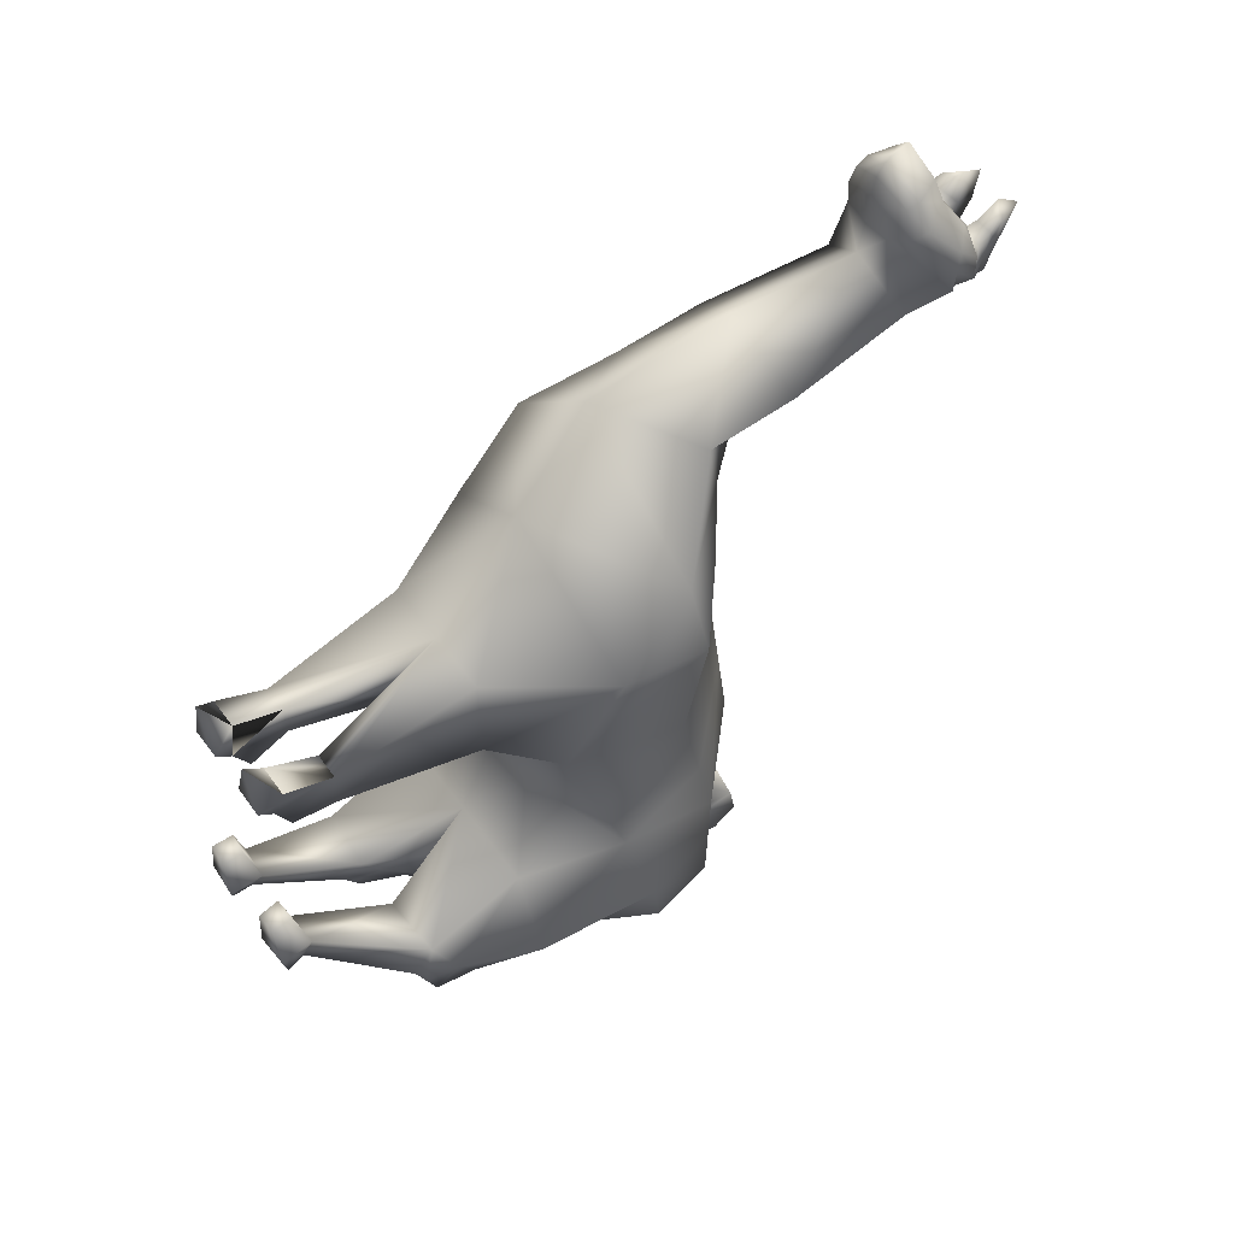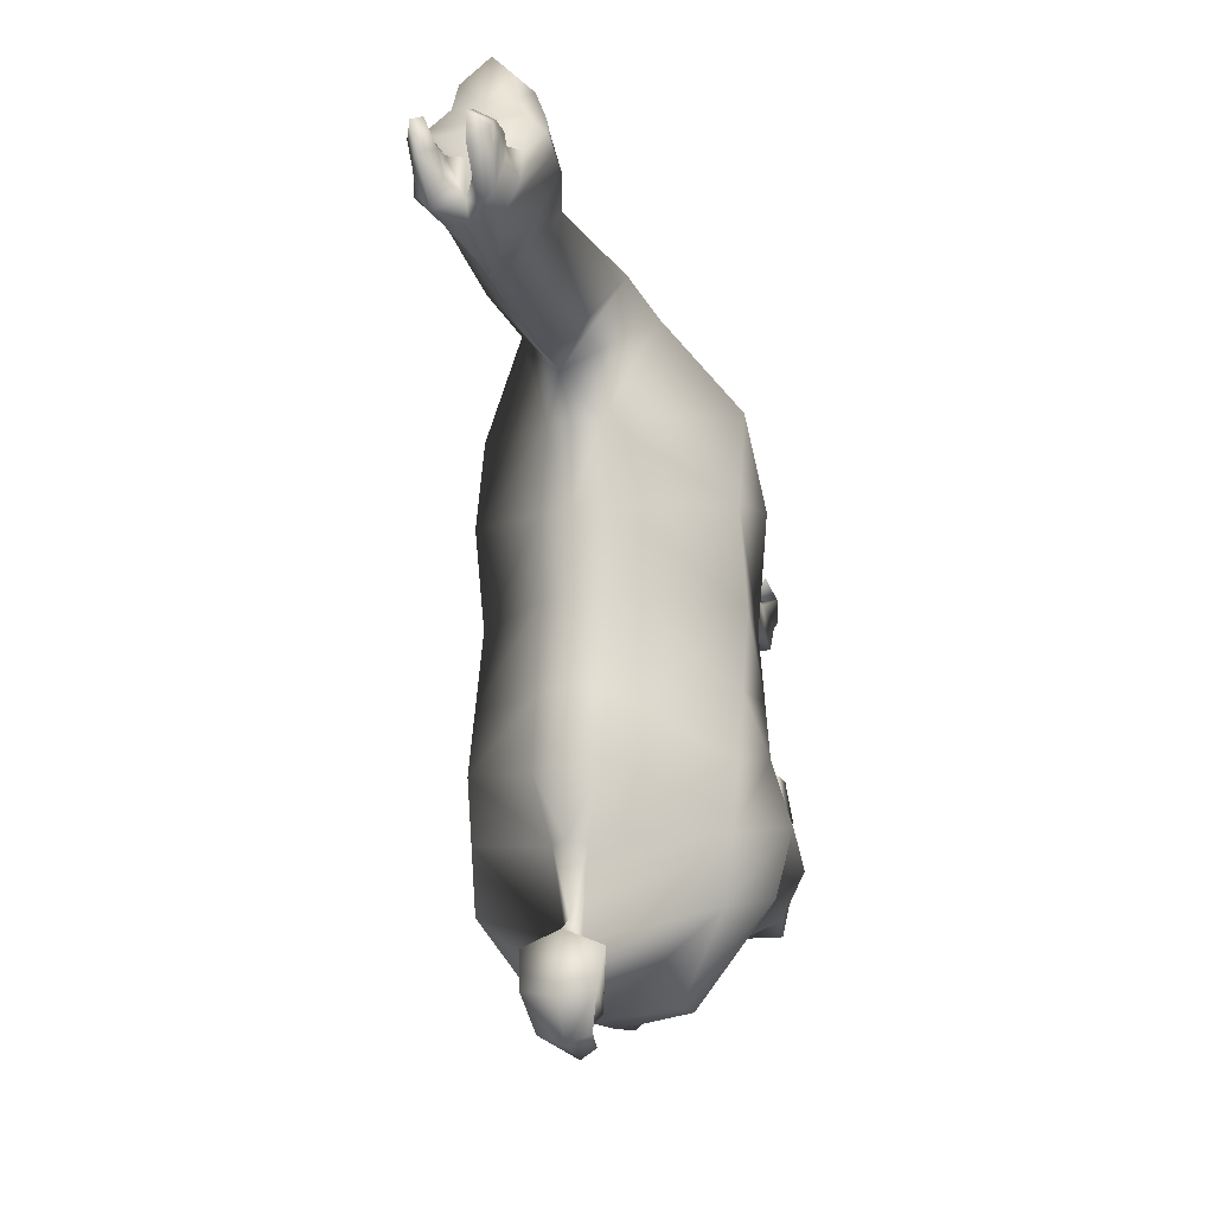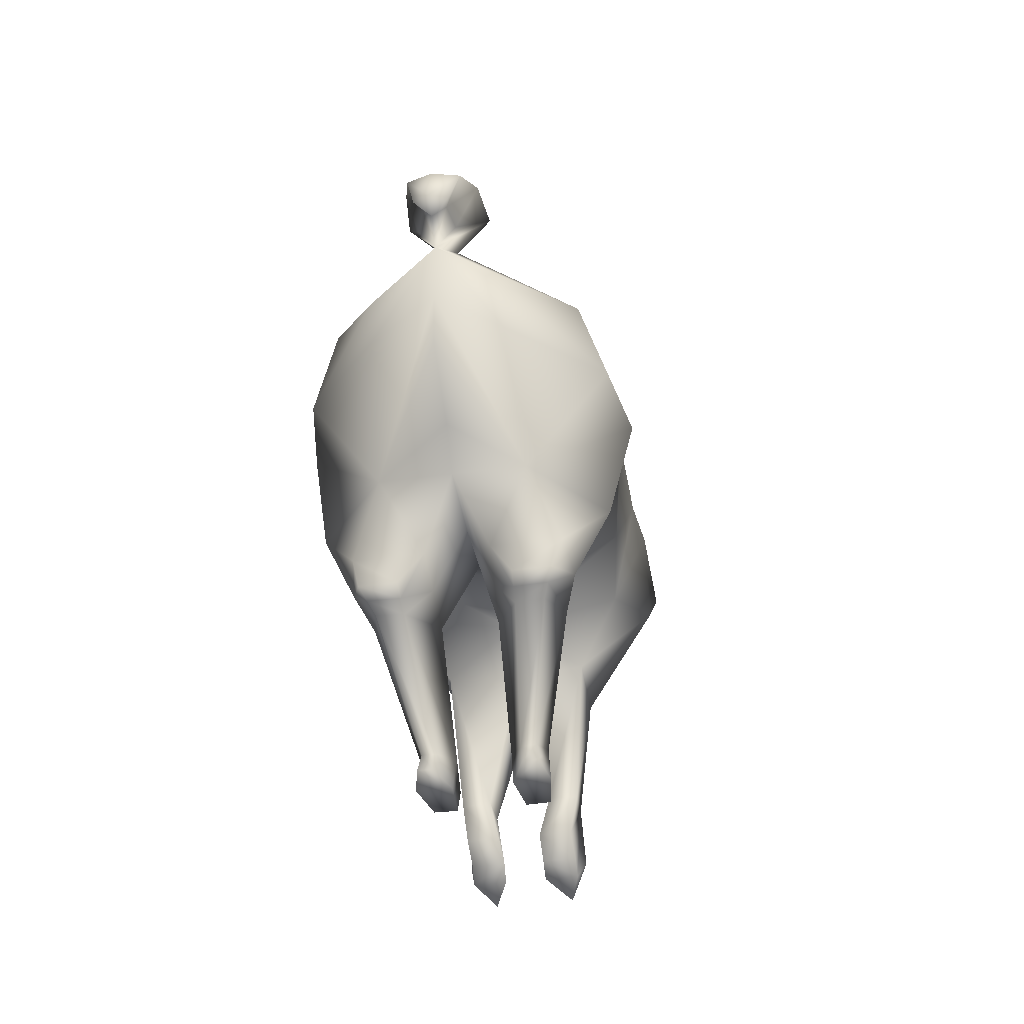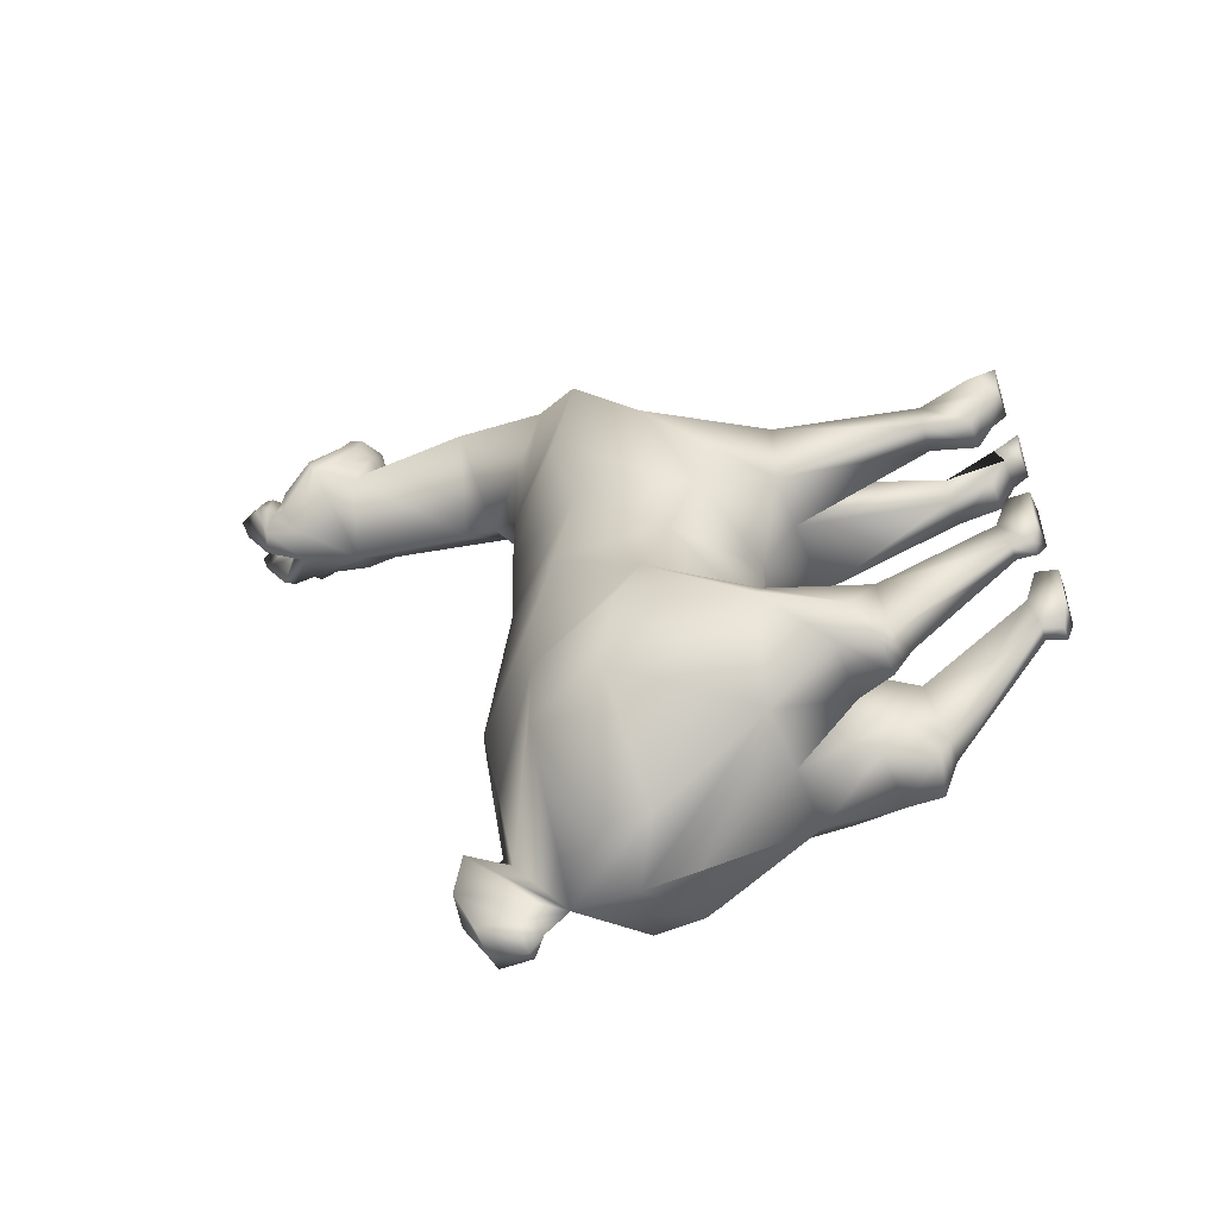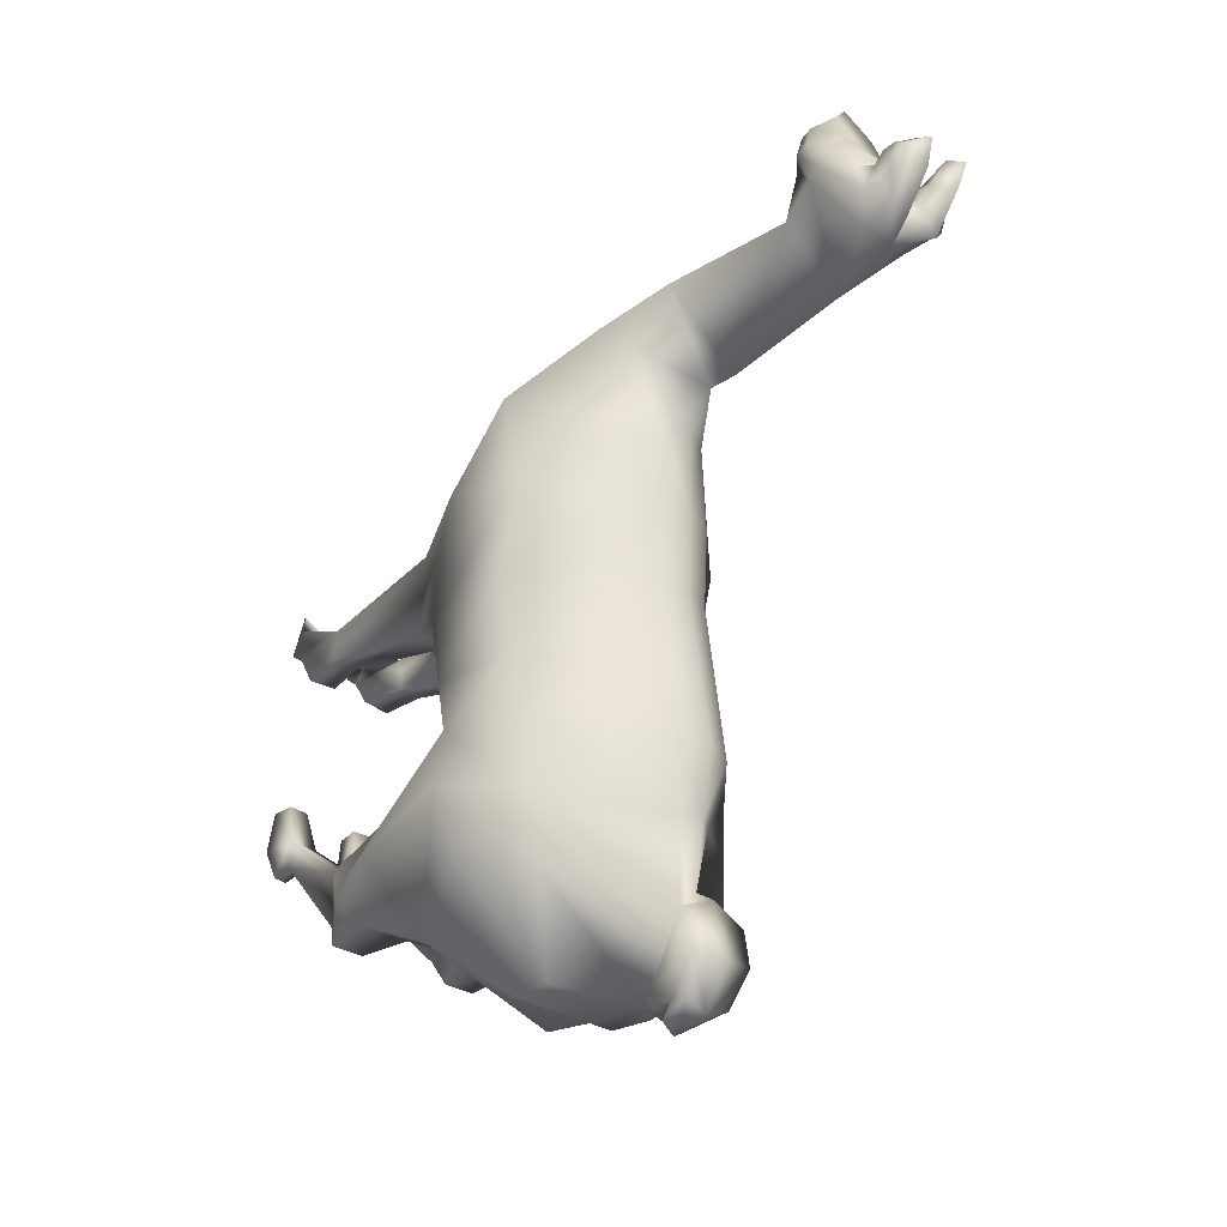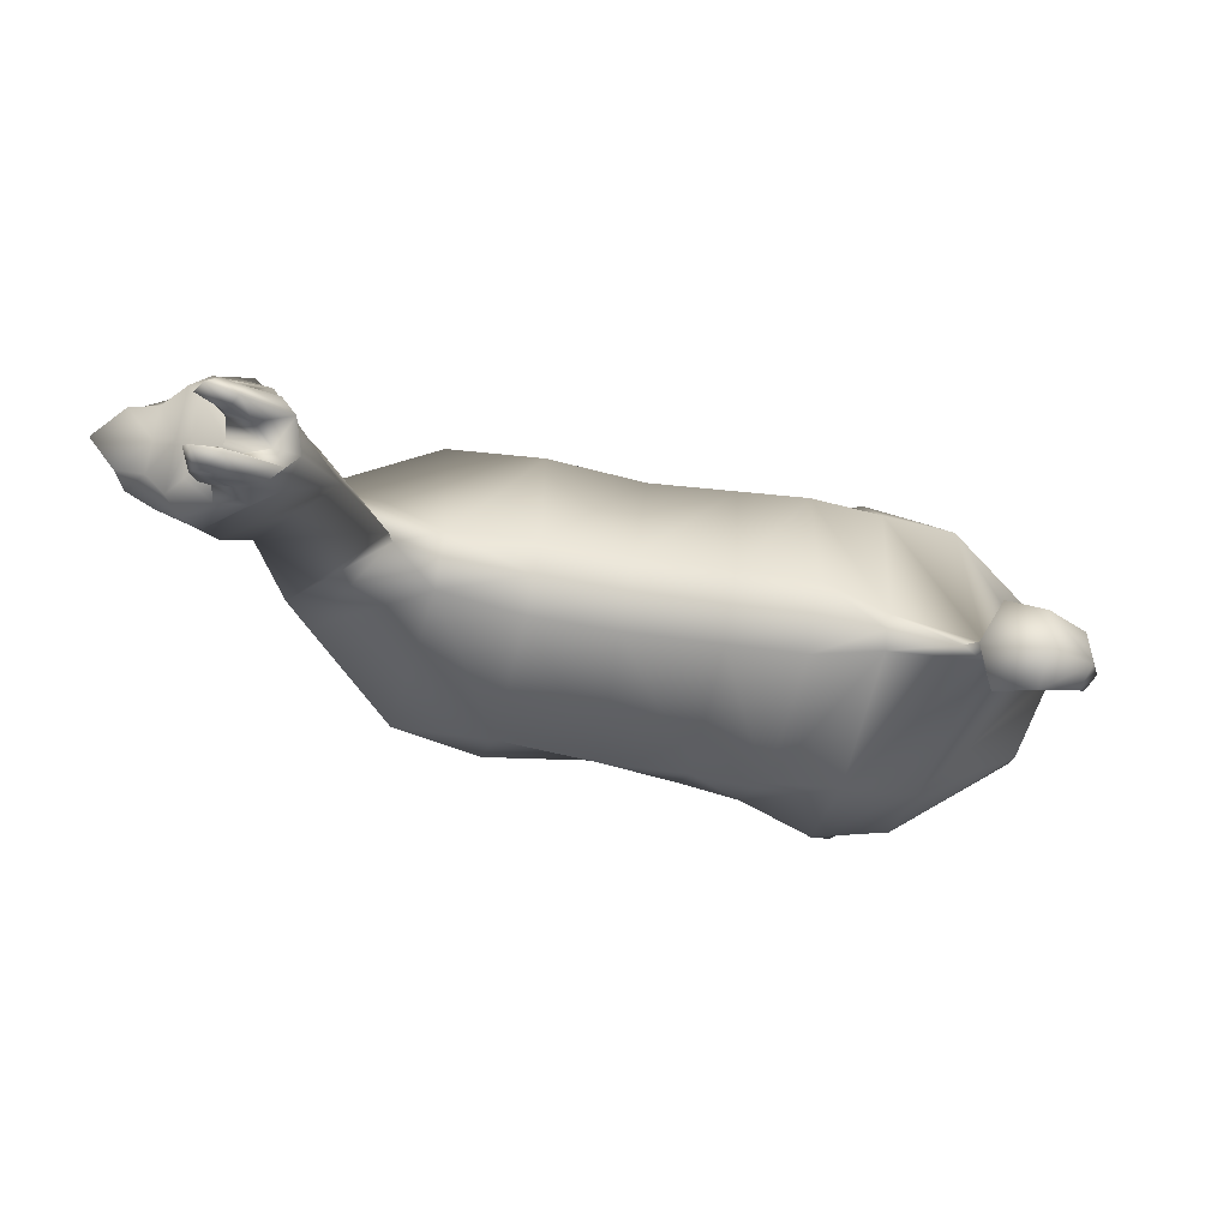
<metadata>
{"format":"obj","ext":"obj","renderer":"f3d","projection":"perspective","resolution":1024,"background":"white","views":[{"elev":51.4,"azim":55.3,"up":"+Z"},{"elev":-14.4,"azim":-160.2,"up":"+Z"},{"elev":-35.6,"azim":-169.3,"up":"+Y"},{"elev":-52.6,"azim":-68.4,"up":"+Z"},{"elev":-27.9,"azim":133.2,"up":"+Z"},{"elev":75.9,"azim":99.7,"up":"+Y"}]}
</metadata>
<code>
o Cube_Cube.005
v 0 55.07 36.8
v -24.92 58.92 16.82
v -12.17 38.99 17.64
v 0 39.1 17.64
v -10.6 13.06 12.06
v -10.98 3.823 15.35
v -4.922 3.882 15.35
v -5.529 13.11 12.06
v 12.17 38.99 17.64
v 24.92 58.92 16.82
v -24.74 71.61 31.59
v 0 68.64 55.24
v -12.97 83.26 46.6
v 0 92.28 11.02
v -6.526 90.46 11.02
v -5.014 91.01 26.39
v 0 92.83 26.39
v -24.74 74.7 -19.14
v -24.74 77.64 -31.52
v -24.92 59.14 -28.25
v -22.94 55.22 -17.06
v -23.59 78.21 -43.93
v -3.091 92.52 -46.88
v -1.402 90.17 -62.72
v -22.44 78.79 -56.34
v -24.74 75.6 13.92
v -24.74 71.04 -3.75
v -20.47 50.35 -3.156
v 0 94.28 -20.78
v -6.274 92.35 -21.21
v -6.449 89.91 -4.345
v 0 91.73 -4.345
v 0 97.88 33.78
v 0 96.48 58.55
v -12.9 99.91 48.36
v 0 121.4 58.27
v -10.07 123.9 50.8
v 0 126.5 39.14
v -5.366 136.9 45.88
v 0 138.1 43.88
v -5.271 123.1 64.34
v -12.75 131.3 54.35
v 0 140 54.96
v -9.355 139.1 54.96
v -6.38 138.6 60.01
v 0 139.1 60.01
v -11.23 133.6 60.27
v -8.932 128.2 65.57
v -5.368 133.8 66.81
v -8.501 136 62.81
v -6.384 125.2 69.88
v -2.376 123.5 68.62
v 0 123.9 72.9
v 0 125.1 74.8
v 0 133.8 66.81
v -4.935 131.9 71.97
v 0 129.9 77.14
v 0 136.3 62.81
v -6.716 127.4 70.74
v 0 126.7 75.9
v -11.99 132.5 57.31
v -8.268 125.4 64.96
v -6.642 143.8 47.45
v -3.963 144.5 44.67
v -7.242 144.2 54.68
v -7.641 143 56.98
v -7.044 144.9 58.08
v -7.044 146 57.41
v -9.001 139.5 49.66
v -7.355 141.1 55.31
v -7.44 142.4 51.38
v 0 139.7 47.94
v -2.514 142.8 50.98
v -3.079 141.1 55.31
v -4.042 147.6 59.29
v -4.743 145.5 58.55
v -4.137 149.5 52.39
v -6.843 145.4 52.39
v -7.044 147 56.08
v -4.734 151.2 57.32
v -4.137 143 56.98
v -2.687 145 54.68
v 0 94.44 -46.49
v 0 92.55 -58.99
v -29.65 62.09 -40.97
v -27.14 65.03 -53.7
v -12.99 43.29 -58.14
v -25.69 40.74 -45.41
v 0 96.15 -61.14
v -7.544 95.91 -64.12
v 0 80.78 -75.09
v -12.25 71.88 -72.13
v -3.403 85.84 -74.21
v -2.155 88.72 -76.6
v -6.667 97.7 -71.21
v -4.839 94.67 -77.96
v -3.149 87.87 -79.73
v 0 98.91 -72.05
v 0 94.24 -79.85
v 0 87.41 -81.58
v 0 40.39 -45.41
v 0 41.35 -32.69
v -5.023 22.82 -41.18
v -5.392 26.88 -47.02
v -11.74 63 -72.14
v -19.48 27.23 -47.02
v -18.44 30.88 -52.87
v -16.68 24.03 -54.97
v -15.66 22.5 -52.52
v 0 43.33 -58.14
v -5.762 30.93 -52.87
v -17.36 41.52 -33.83
v -17.05 23.57 -41.18
v -9.759 22.35 -52.52
v -9.914 24.05 -54.97
v -14.64 20.97 -50.08
v -10.03 2.824 -32.88
v -11.34 4.232 -28.06
v -9.604 20.66 -50.08
v -10.53 -0.6722 -33.82
v -11.83 -1.864 -28.9
v -4.829 3.826 -28.06
v -7.309 2.654 -32.88
v -5.328 -2.177 -29.25
v -7.807 -0.8031 -33.97
v -6.118 -2.168 -20.98
v -10.33 -1.966 -20.76
v -5.795 1.721 -20.21
v -10.01 1.984 -20.21
v -12.92 38.88 1.646
v 0 39.77 4.634
v -5.688 13.33 5.81
v -10.87 13 5.81
v -3.69 2.375 9.817
v -3.849 5.374 5.048
v 0 39.1 17.64
v -12.17 38.99 17.64
v -10.6 13.06 12.06
v -5.529 13.11 12.06
v -9.708 5.113 4.778
v -9.746 2.329 9.769
v -7.284 -0.5917 21.35
v -3.757 -0.3962 11.76
v -9.813 -0.4423 11.72
v 0 103.3 33.98
v -6.134 94.32 -34.78
v 0 96.33 -34
v 0 122.6 64.34
v 0 123 68.62
v -9.181 49 -19.82
v 0 45.94 -3.642
v 0 47.51 -19.67
v 0 85.08 -78.59
v 0 69.26 -75.15
v 0 59.64 -74.46
v 0 50.28 -63.19
v 24.74 71.61 31.59
v 12.97 83.26 46.6
v 5.014 91.01 26.39
v 6.526 90.46 11.02
v 24.74 74.7 -19.14
v 22.94 55.22 -17.06
v 24.92 59.14 -28.25
v 24.74 77.64 -31.52
v 23.59 78.21 -43.93
v 22.44 78.79 -56.34
v 1.402 90.17 -62.72
v 3.091 92.52 -46.88
v 24.74 75.6 13.92
v 20.47 50.35 -3.156
v 24.74 71.04 -3.75
v 6.449 89.91 -4.345
v 6.274 92.35 -21.21
v 12.9 99.91 48.36
v 10.07 123.9 50.8
v 5.366 136.9 45.88
v 12.75 131.3 54.35
v 5.271 123.1 64.34
v 6.38 138.6 60.01
v 9.355 139.1 54.96
v 11.23 133.6 60.27
v 8.5 136 62.81
v 5.368 133.8 66.81
v 8.932 128.2 65.57
v 6.384 125.2 69.88
v 2.376 123.5 68.62
v 4.935 131.9 71.97
v 6.716 127.4 70.74
v 11.99 132.5 57.31
v 8.268 125.4 64.96
v 3.963 144.5 44.67
v 6.642 143.8 47.45
v 7.242 144.2 54.68
v 7.043 146 57.41
v 7.043 144.9 58.08
v 7.641 143 56.98
v 9.001 139.5 49.66
v 7.44 142.4 51.38
v 7.355 141.1 55.31
v 3.079 141.1 55.31
v 2.514 142.8 50.98
v 4.042 147.6 59.29
v 4.743 145.5 58.55
v 4.137 149.5 52.39
v 4.734 151.2 57.32
v 7.043 147 56.08
v 6.843 145.4 52.39
v 4.137 143 56.98
v 2.687 145 54.68
v 29.65 62.09 -40.97
v 25.69 40.74 -45.41
v 12.99 43.29 -58.14
v 27.14 65.03 -53.7
v 7.544 95.91 -64.12
v 12.25 71.88 -72.13
v 3.403 85.84 -74.21
v 2.155 88.72 -76.6
v 3.149 87.87 -79.73
v 4.839 94.67 -77.96
v 6.667 97.7 -71.21
v 5.392 26.88 -47.02
v 5.023 22.82 -41.18
v 11.74 63 -72.14
v 19.48 27.23 -47.02
v 15.66 22.5 -52.52
v 16.68 24.03 -54.97
v 18.44 30.88 -52.87
v 5.762 30.93 -52.87
v 17.05 23.57 -41.18
v 17.36 41.52 -33.83
v 9.759 22.35 -52.52
v 9.914 24.05 -54.97
v 11.34 4.232 -28.06
v 10.03 2.824 -32.88
v 14.64 20.97 -50.08
v 9.604 20.66 -50.08
v 11.83 -1.864 -28.9
v 10.53 -0.6722 -33.82
v 4.829 3.826 -28.06
v 7.309 2.654 -32.88
v 5.328 -2.177 -29.25
v 7.807 -0.8031 -33.97
v 10.33 -1.966 -20.76
v 6.118 -2.168 -20.98
v 5.795 1.721 -20.21
v 10.01 1.984 -20.21
v 12.92 38.88 1.646
v 10.87 13 5.81
v 5.688 13.33 5.81
v 3.849 5.374 5.048
v 3.69 2.375 9.817
v 5.529 13.11 12.06
v 5.529 13.11 12.06
v 10.6 13.06 12.06
v 12.17 38.99 17.64
v 10.6 13.06 12.06
v 9.708 5.113 4.778
v 9.746 2.329 9.769
v 7.284 -0.5917 21.35
v 4.922 3.882 15.35
v 3.757 -0.3962 11.76
v 10.98 3.823 15.35
v 9.813 -0.4423 11.72
v 6.134 94.32 -34.78
v 9.181 49 -19.82
v 10.98 3.823 15.35
f 1 2 3 4
f 5 6 7 8
f 1 4 9 10
f 11 1 12 13
f 14 15 16 17
f 18 19 20 21
f 22 23 24 25
f 26 27 28 2
f 29 30 31 32
f 17 16 33
f 13 12 34 35
f 35 34 36 37
f 38 39 40
f 37 36 41 42
f 43 44 45 46
f 47 48 49 50
f 51 52 53 54
f 55 49 56 57
f 58 50 49 55
f 56 59 60 57
f 61 62 48 47
f 40 39 63 64
f 65 66 67 68
f 69 44 70 71
f 72 73 74 43
f 44 43 74 70
f 75 68 67 76
f 77 78 79 80
f 66 81 76 67
f 82 77 80 75
f 23 83 84 24
f 85 86 87 88
f 24 84 89 90
f 25 24 91 92
f 91 24 90 93
f 94 95 96 97
f 90 89 98 95
f 93 90 95 94
f 96 99 100 97
f 95 98 99 96
f 101 102 103 104
f 86 105 87
f 106 107 108 109
f 87 110 111 107
f 88 87 107 106
f 102 112 113 103
f 114 109 108 115
f 113 116 117 118
f 104 103 119 114
f 107 111 115 108
f 118 117 120 121
f 103 113 118 122
f 119 103 122 123
f 116 119 123 117
f 124 121 120 125
f 121 124 126 127
f 123 122 124 125
f 117 123 125 120
f 128 129 127 126
f 118 121 127 129
f 122 118 129 128
f 124 122 128 126
f 2 28 130 3
f 11 26 2 1
f 32 31 15 14
f 130 131 132 133
f 132 8 134 135
f 136 137 138 139
f 131 4 8 132
f 3 130 133 5
f 133 132 135 140
f 5 133 140 141
f 142 143 7
f 5 141 144 6
f 8 134 7
f 135 134 141 140
f 144 141 134 143
f 6 144 142
f 16 15 26 11
f 86 25 92 105
f 69 61 47 44
f 46 45 50 58
f 44 47 50 45
f 38 37 42 39
f 145 35 37 38
f 33 13 35 145
f 15 31 27 26
f 85 22 25 86
f 30 146 19 18
f 16 11 13 33
f 20 19 22 85
f 111 104 114 115
f 119 116 109 114
f 112 88 106 113
f 113 106 109 116
f 110 101 104 111
f 20 85 88 112
f 146 147 83 23
f 19 146 23 22
f 73 64 77 82
f 70 74 81 66
f 64 63 78 77
f 71 70 66 65
f 63 71 65 78
f 74 73 82 81
f 39 42 61 69
f 81 82 75 76
f 80 79 68 75
f 73 72 64
f 39 69 71 63
f 78 65 68 79
f 42 41 62 61
f 59 51 54 60
f 64 72 40
f 48 62 51 59
f 49 48 59 56
f 62 41 52 51
f 52 41 148 149
f 41 36 148
f 52 149 53
f 150 21 20 112
f 151 131 130 28
f 4 3 5 8
f 151 150 152
f 151 28 21 150
f 31 30 18 27
f 147 146 30 29
f 27 18 21 28
f 150 112 102 152
f 94 97 153 91
f 97 100 153
f 93 94 91
f 105 92 91 154
f 87 155 156 110
f 87 105 154 155
f 143 142 144
f 6 7 142
f 143 134 7
f 157 158 12 1
f 14 17 159 160
f 161 162 163 164
f 165 166 167 168
f 169 10 170 171
f 29 32 172 173
f 17 33 159
f 158 174 34 12
f 174 175 36 34
f 38 40 176
f 175 177 178 36
f 43 46 179 180
f 181 182 183 184
f 185 54 53 186
f 55 57 187 183
f 58 55 183 182
f 187 57 60 188
f 189 181 184 190
f 40 191 192 176
f 193 194 195 196
f 197 198 199 180
f 72 43 200 201
f 180 199 200 43
f 202 203 195 194
f 204 205 206 207
f 196 195 203 208
f 209 202 205 204
f 168 167 84 83
f 210 211 212 213
f 167 214 89 84
f 166 215 91 167
f 91 216 214 167
f 217 218 219 220
f 214 220 98 89
f 216 217 220 214
f 219 218 100 99
f 220 219 99 98
f 101 221 222 102
f 213 212 223
f 224 225 226 227
f 212 227 228 110
f 211 224 227 212
f 102 222 229 230
f 231 232 226 225
f 229 233 234 235
f 221 231 236 222
f 227 226 232 228
f 233 237 238 234
f 222 239 233 229
f 236 240 239 222
f 235 234 240 236
f 241 242 238 237
f 237 243 244 241
f 240 242 241 239
f 234 238 242 240
f 245 244 243 246
f 233 246 243 237
f 239 245 246 233
f 241 244 245 239
f 10 9 247 170
f 157 1 10 169
f 32 14 160 172
f 247 248 249 131
f 249 250 251 252
f 136 253 254 255
f 131 249 252 4
f 9 256 248 247
f 248 257 250 249
f 256 258 257 248
f 259 260 261
f 256 262 263 258
f 252 260 251
f 250 257 258 251
f 263 261 251 258
f 262 259 263
f 159 157 169 160
f 213 223 215 166
f 197 180 181 189
f 46 58 182 179
f 180 179 182 181
f 38 176 177 175
f 145 38 175 174
f 33 145 174 158
f 160 169 171 172
f 210 213 166 165
f 173 161 164 264
f 159 33 158 157
f 163 210 165 164
f 228 232 231 221
f 236 231 225 235
f 230 229 224 211
f 229 235 225 224
f 110 228 221 101
f 163 230 211 210
f 264 168 83 147
f 164 165 168 264
f 201 209 204 191
f 199 196 208 200
f 191 204 207 192
f 198 193 196 199
f 192 207 193 198
f 200 208 209 201
f 176 197 189 177
f 208 203 202 209
f 205 202 194 206
f 201 191 72
f 176 192 198 197
f 207 206 194 193
f 177 189 190 178
f 188 60 54 185
f 191 40 72
f 184 188 185 190
f 183 187 188 184
f 190 185 186 178
f 186 149 148 178
f 178 148 36
f 186 53 149
f 265 230 163 162
f 151 170 247 131
f 4 252 256 9
f 151 152 265
f 151 265 162 170
f 172 171 161 173
f 147 29 173 264
f 171 170 162 161
f 265 152 102 230
f 217 91 153 218
f 218 153 100
f 216 91 217
f 223 154 91 215
f 212 110 156 155
f 212 155 154 223
f 256 266 260 252
f 261 263 259
f 262 259 260
f 261 260 251

</code>
